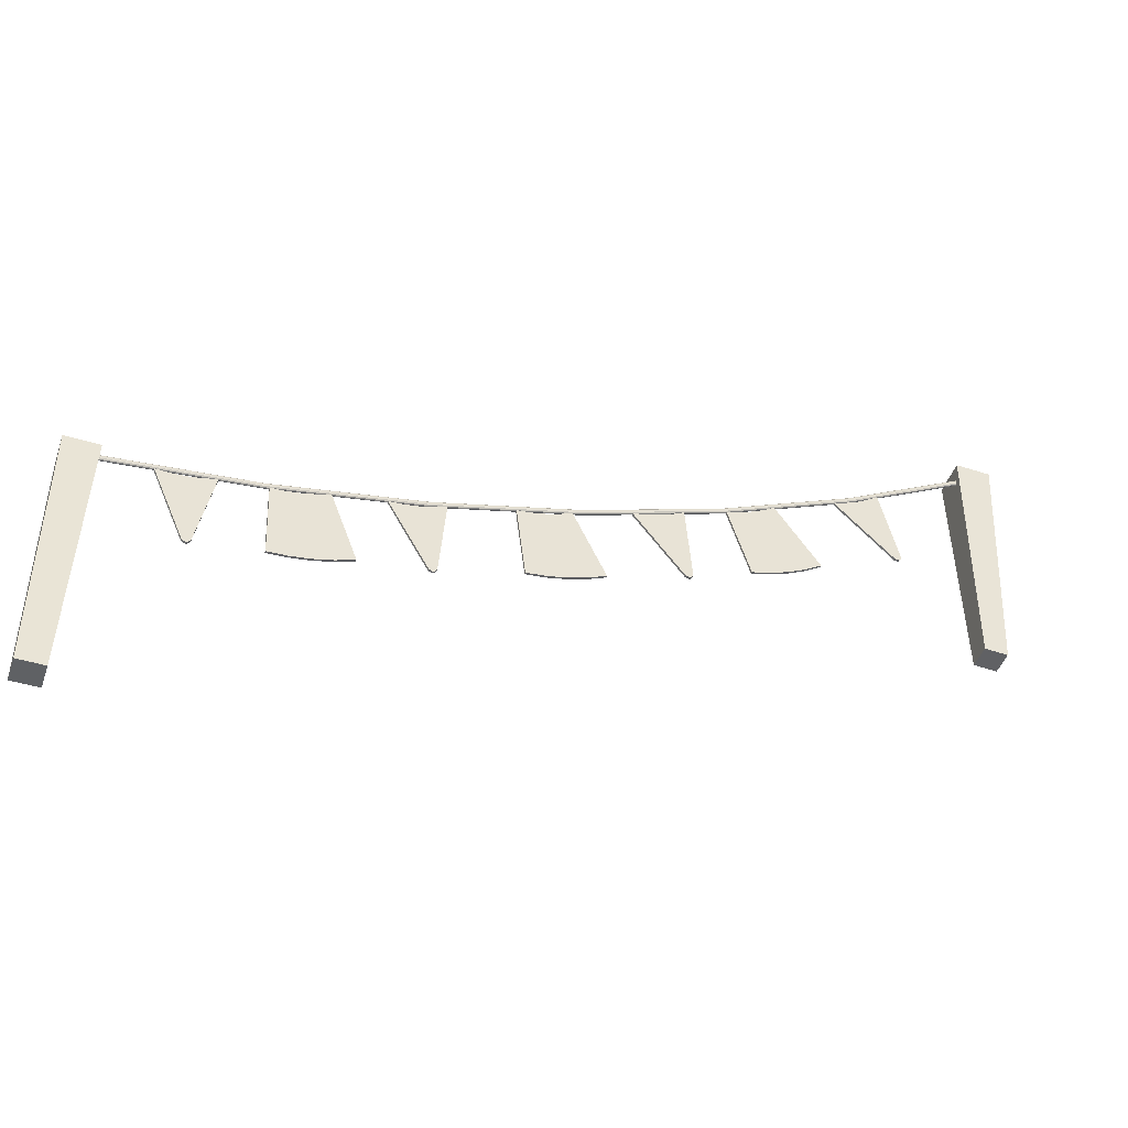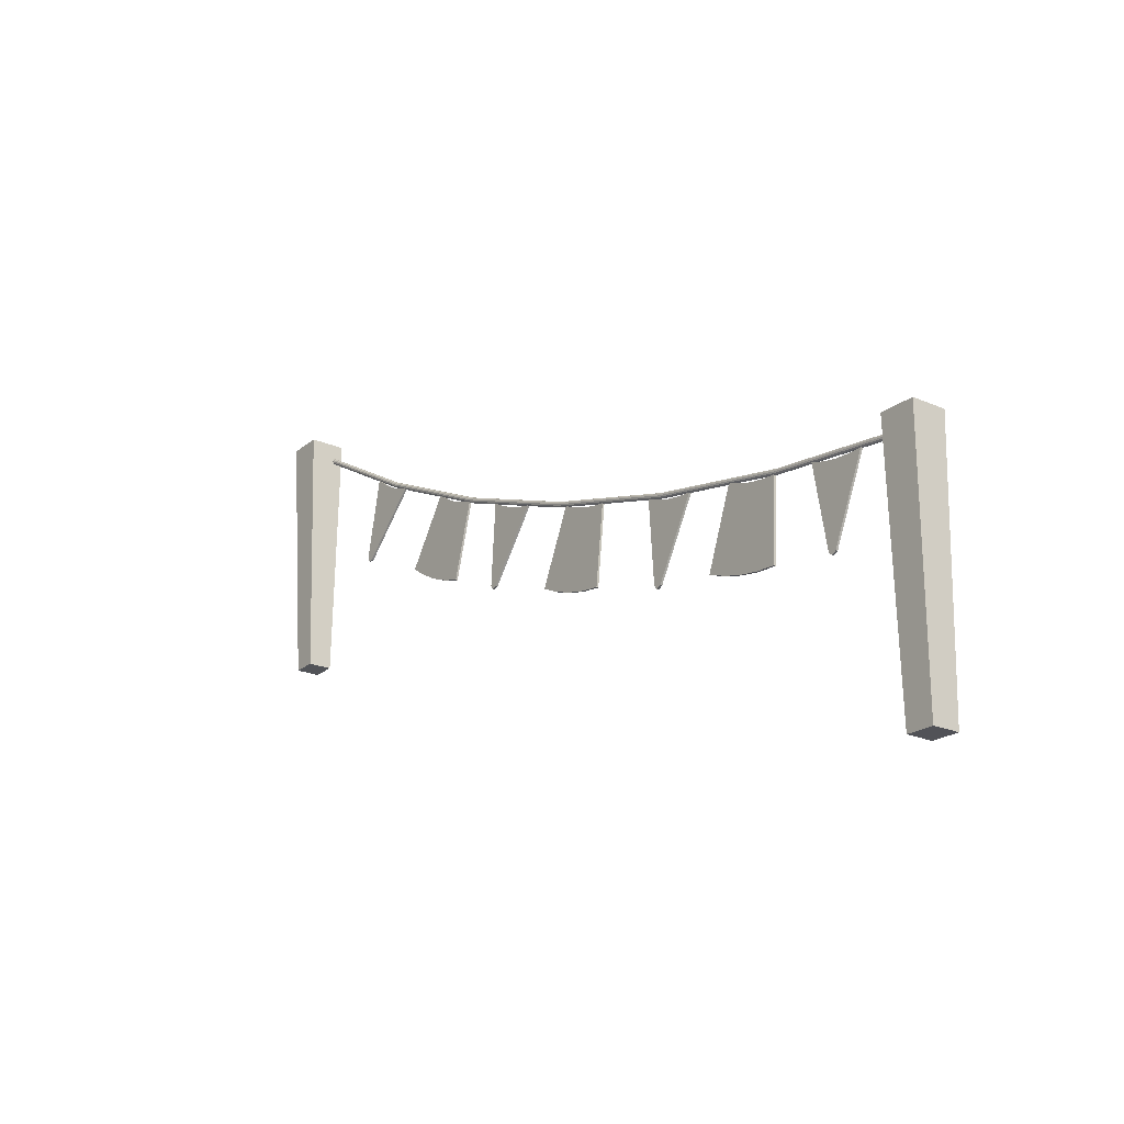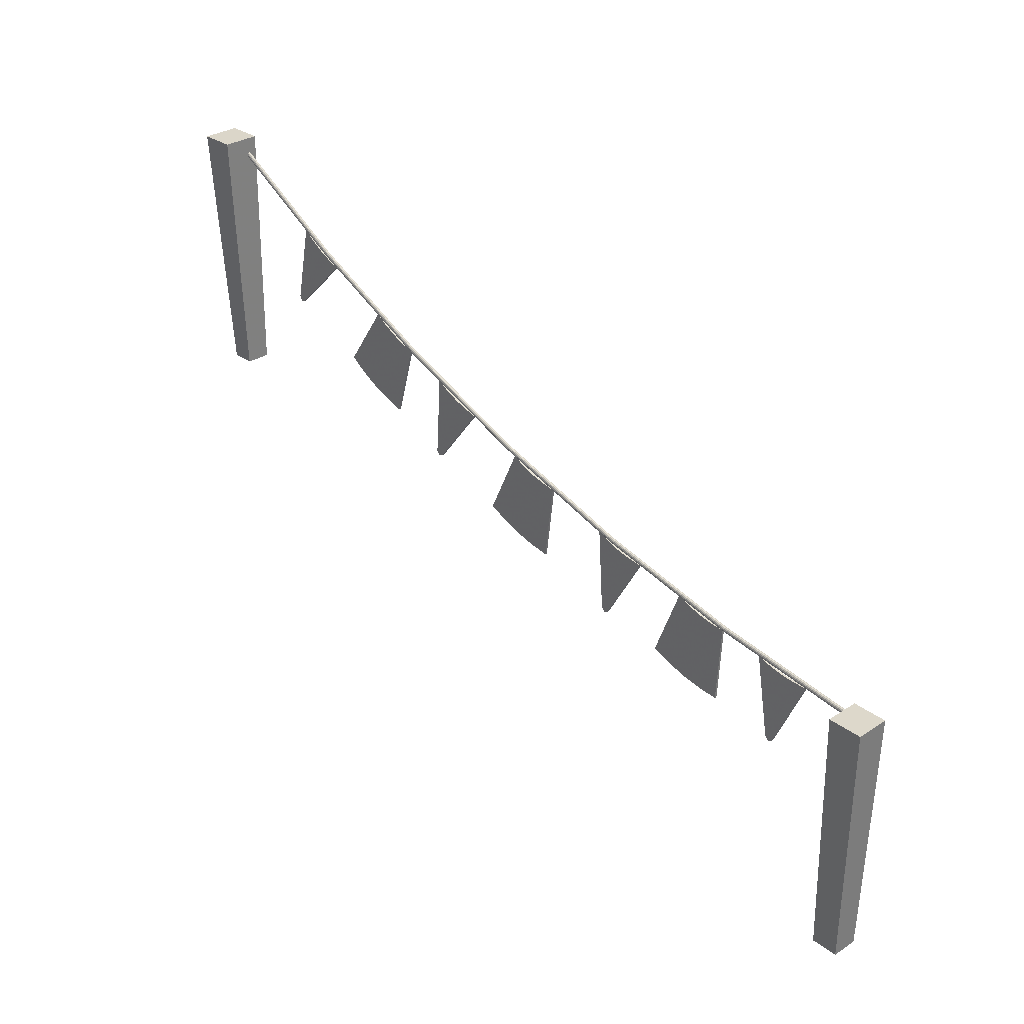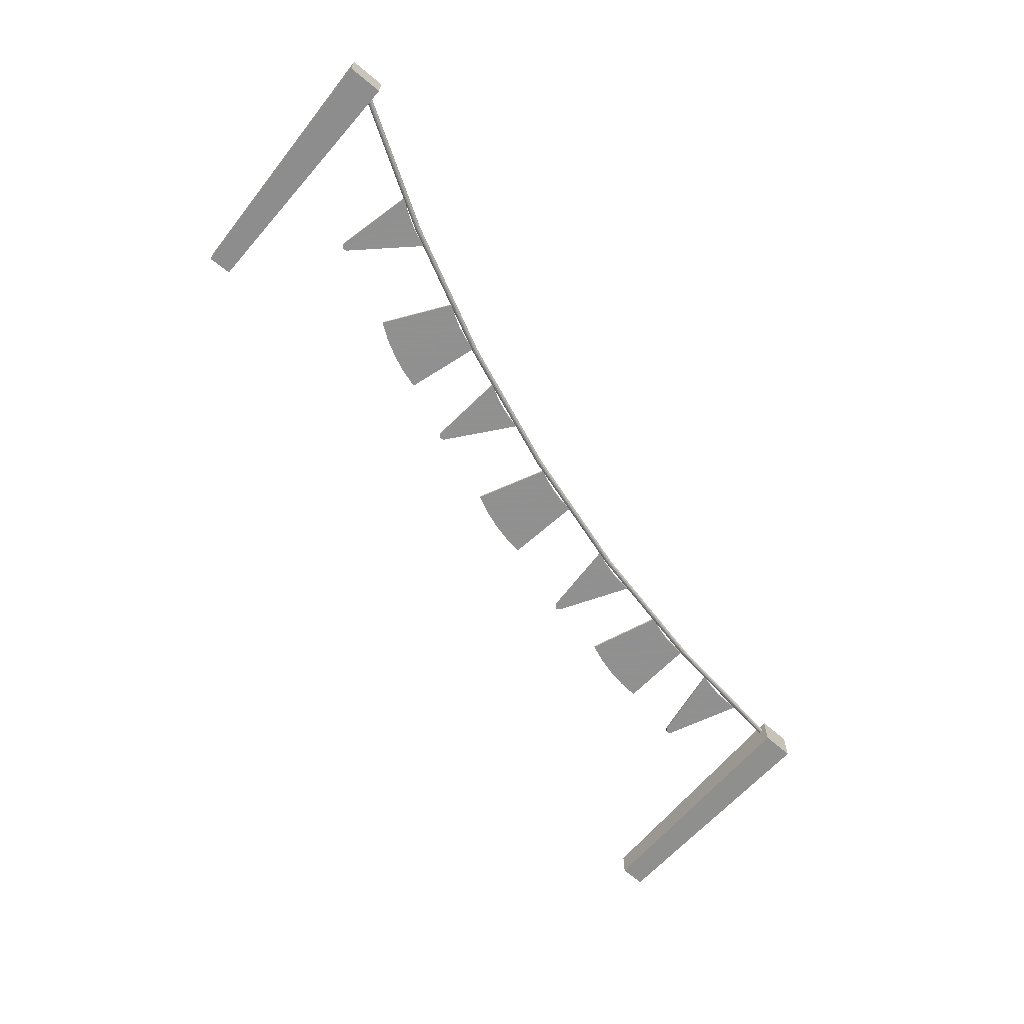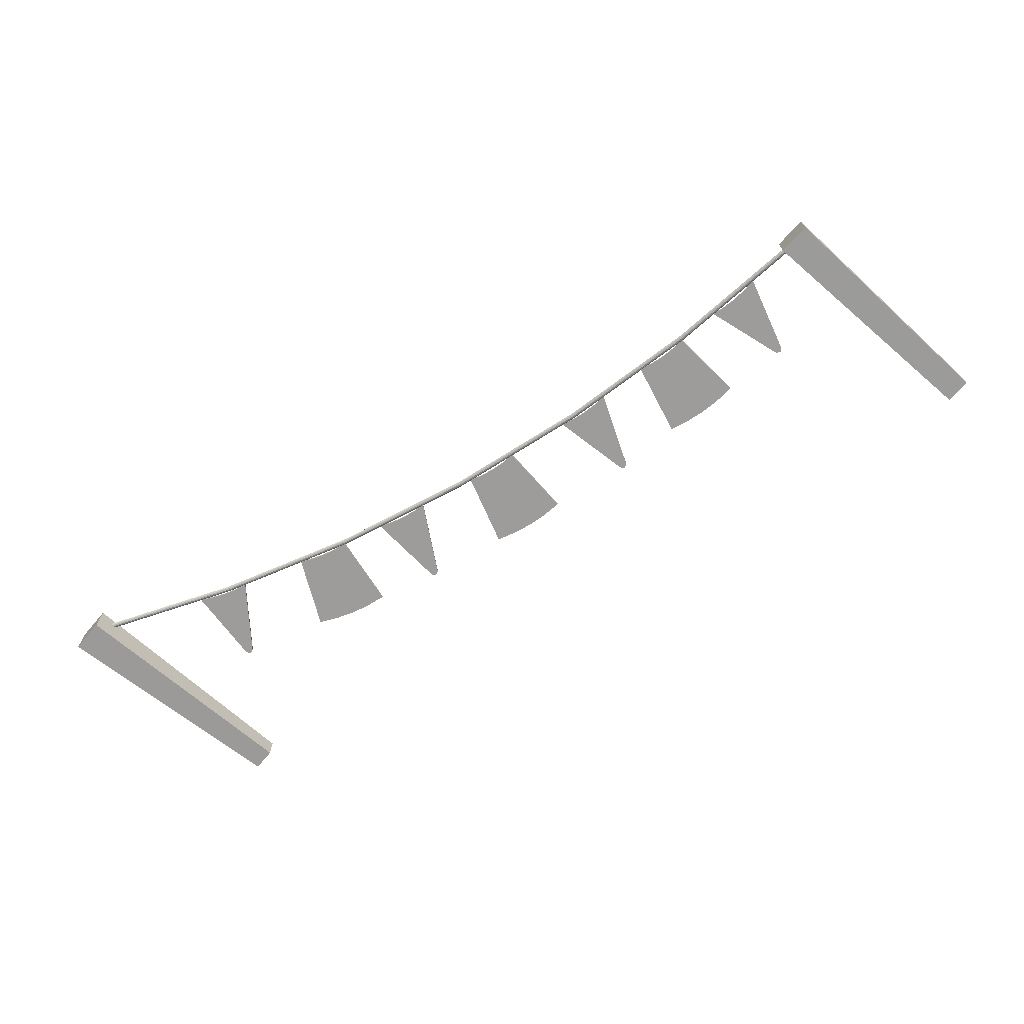
<metadata>
{"format":"obj","ext":"obj","renderer":"f3d","projection":"perspective","resolution":1024,"background":"white","views":[{"elev":-46.0,"azim":-19.1,"up":"+Y"},{"elev":-21.6,"azim":-127.3,"up":"+Y"},{"elev":31.4,"azim":-132.8,"up":"+Y"},{"elev":-65.8,"azim":138.6,"up":"+Z"},{"elev":-70.1,"azim":-131.8,"up":"+Z"}]}
</metadata>
<code>
v 1117 98.12 -910.9
v 1125 97.8 -910.9
v 1118 182.1 -908.9
v 1130 181.8 -908.9
v 1118 182.1 -920.7
v 1130 181.8 -920.7
v 1117 98.12 -918.7
v 1125 97.8 -918.7
v 1091 129.7 -911.4
v 1093 131 -911.4
v 1071 149 -911.4
v 1087 157.8 -911.4
v 1071 149 -912.1
v 1087 157.8 -912.1
v 1091 129.7 -912.1
v 1093 131 -912.1
v 1084 155 -911.4
v 1084 155 -912.1
v 1093 130.2 -912.1
v 1093 130.2 -911.4
v 1080 152.6 -911.4
v 1080 152.6 -912.1
v 1092 129.4 -912.1
v 1092 129.4 -911.4
v 1076 150.6 -911.4
v 1076 150.6 -912.1
v 1091 129.6 -912.1
v 1091 129.6 -911.4
v 868.4 61.92 -911.4
v 871 62.22 -911.4
v 857.5 87 -911.4
v 875.8 89.15 -911.4
v 857.5 87 -912.1
v 875.8 89.15 -912.1
v 868.4 61.92 -912.1
v 871 62.22 -912.1
v 871.3 87.91 -911.4
v 871.3 87.91 -912.1
v 870.4 61.62 -912.1
v 870.4 61.62 -911.4
v 866.8 87.14 -911.4
v 866.8 87.14 -912.1
v 869.8 61.04 -912.1
v 869.8 61.04 -911.4
v 862.2 86.84 -911.4
v 862.2 86.84 -912.1
v 869.1 61.46 -912.1
v 869.1 61.46 -911.4
v 1018 97.76 -911.4
v 1020 98.68 -911.4
v 1001 119.5 -911.4
v 1019 126 -911.4
v 1001 119.5 -912.1
v 1019 126 -912.1
v 1018 97.76 -912.1
v 1020 98.68 -912.1
v 1015 123.7 -911.4
v 1015 123.7 -912.1
v 1020 97.94 -912.1
v 1020 97.94 -911.4
v 1010 121.8 -911.4
v 1010 121.8 -912.1
v 1020 97.24 -912.1
v 1020 97.24 -911.4
v 1006 120.4 -911.4
v 1006 120.4 -912.1
v 1019 97.48 -912.1
v 1019 97.48 -911.4
v 967.4 82.03 -911.4
v 992.8 89.13 -911.4
v 964.4 107.7 -911.4
v 982.1 112.6 -911.4
v 964.4 107.7 -912.1
v 982.1 112.6 -912.1
v 967.4 82.03 -912.1
v 992.8 89.13 -912.1
v 977.8 110.7 -911.4
v 977.8 110.7 -912.1
v 986.7 86.39 -912.1
v 986.7 86.39 -911.4
v 973.5 109.2 -911.4
v 973.5 109.2 -912.1
v 980.5 84.28 -912.1
v 980.5 84.28 -911.4
v 969 108.2 -911.4
v 969 108.2 -912.1
v 974 82.83 -912.1
v 974 82.83 -911.4
v 938.5 73.81 -911.4
v 941.1 74.38 -911.4
v 925.2 97.65 -911.4
v 943.1 101.7 -911.4
v 925.2 97.65 -912.1
v 943.1 101.7 -912.1
v 938.5 73.81 -912.1
v 941.1 74.38 -912.1
v 938.8 99.97 -911.4
v 938.8 99.97 -912.1
v 940.6 73.72 -912.1
v 940.6 73.72 -911.4
v 934.3 98.73 -911.4
v 934.3 98.73 -912.1
v 940 73.09 -912.1
v 940 73.09 -911.4
v 929.8 97.96 -911.4
v 929.8 97.96 -912.1
v 939.3 73.43 -912.1
v 939.3 73.43 -911.4
v 1119 177.5 -912.1
v 1120 177.3 -912.3
v 1120 176.9 -912.4
v 1120 176.5 -912.3
v 1120 176.2 -912.1
v 1120 176.1 -911.7
v 1120 176.2 -911.4
v 1120 176.5 -911.1
v 1120 176.9 -911
v 1120 177.3 -911.1
v 1119 177.5 -911.4
v 1119 177.6 -911.7
v 840.4 86.65 -912.1
v 840.4 86.31 -912.3
v 840.4 85.85 -912.4
v 840.5 85.4 -912.3
v 840.5 85.06 -912.1
v 840.5 84.94 -911.7
v 840.5 85.06 -911.4
v 840.5 85.4 -911.1
v 840.4 85.85 -911
v 840.4 86.31 -911.1
v 840.4 86.65 -911.4
v 840.4 86.77 -911.7
v 1120 176.9 -911.7
v 840.4 85.85 -911.7
v 889.5 91.46 -911
v 889.6 91 -911.1
v 889.7 90.67 -911.4
v 889.7 90.55 -911.7
v 889.7 90.67 -912.1
v 889.6 91 -912.3
v 889.5 91.46 -912.4
v 889.5 91.91 -912.3
v 889.4 92.24 -912.1
v 889.4 92.36 -911.7
v 889.4 92.24 -911.4
v 889.5 91.91 -911.1
v 938.1 101 -911
v 938.2 100.5 -911.1
v 938.2 100.2 -911.4
v 938.3 100.1 -911.7
v 938.2 100.2 -912.1
v 938.2 100.5 -912.3
v 938.1 101 -912.4
v 937.9 101.4 -912.3
v 937.9 101.8 -912.1
v 937.8 101.9 -911.7
v 937.9 101.8 -911.4
v 937.9 101.4 -911.1
v 985.6 114.4 -911
v 985.8 114 -911.1
v 985.9 113.6 -911.4
v 985.9 113.5 -911.7
v 985.9 113.6 -912.1
v 985.8 114 -912.3
v 985.6 114.4 -912.4
v 985.5 114.8 -912.3
v 985.4 115.2 -912.1
v 985.4 115.3 -911.7
v 985.4 115.2 -911.4
v 985.5 114.8 -911.1
v 1032 131.6 -911
v 1032 131.2 -911.1
v 1032 130.9 -911.4
v 1032 130.7 -911.7
v 1032 130.9 -912.1
v 1032 131.2 -912.3
v 1032 131.6 -912.4
v 1032 132 -912.3
v 1032 132.3 -912.1
v 1032 132.4 -911.7
v 1032 132.3 -911.4
v 1032 132 -911.1
v 1077 152.5 -911
v 1077 152.1 -911.1
v 1077 151.8 -911.4
v 1077 151.6 -911.7
v 1077 151.8 -912.1
v 1077 152.1 -912.3
v 1077 152.5 -912.4
v 1077 152.9 -912.3
v 1076 153.2 -912.1
v 1076 153.3 -911.7
v 1076 153.2 -911.4
v 1077 152.9 -911.1
v 891.7 65.11 -911.4
v 917.5 70.43 -911.4
v 890.4 90.9 -911.4
v 908.4 94.62 -911.4
v 890.4 90.9 -912.1
v 908.4 94.62 -912.1
v 891.7 65.11 -912.1
v 917.5 70.43 -912.1
v 904.1 93 -911.4
v 904.1 93 -912.1
v 911.3 68.12 -912.1
v 911.3 68.12 -911.4
v 899.6 91.84 -911.4
v 899.6 91.84 -912.1
v 904.9 66.45 -912.1
v 904.9 66.45 -911.4
v 895.1 91.13 -911.4
v 895.1 91.13 -912.1
v 898.3 65.44 -912.1
v 898.3 65.44 -911.4
v 1040 106.6 -911.4
v 1064 117.6 -911.4
v 1033 131.5 -911.4
v 1050 139.2 -911.4
v 1033 131.5 -912.1
v 1050 139.2 -912.1
v 1040 106.6 -912.1
v 1064 117.6 -912.1
v 1046 136.6 -911.4
v 1046 136.6 -912.1
v 1058 114 -912.1
v 1058 114 -911.4
v 1042 134.5 -911.4
v 1042 134.5 -912.1
v 1053 110.9 -912.1
v 1053 110.9 -911.4
v 1037 132.7 -911.4
v 1037 132.7 -912.1
v 1046 108.5 -912.1
v 1046 108.5 -911.4
v 832.2 4.639 -910.3
v 840.8 4.639 -910.3
v 830.9 88.67 -909
v 842.1 88.67 -909
v 830.9 88.67 -920.2
v 842.1 88.67 -920.2
v 832.2 4.639 -919
v 840.8 4.639 -919
f 1 2 4 3
f 3 4 6 5
f 5 6 8 7
f 7 8 2 1
f 2 8 6 4
f 7 1 3 5
f 9 28 25 11
f 11 25 26 13
f 13 26 27 15
f 15 27 28 9
f 10 16 14 12
f 15 9 11 13
f 17 12 14 18
f 19 18 14 16
f 20 19 16 10
f 17 20 10 12
f 21 17 18 22
f 23 22 18 19
f 24 23 19 20
f 21 24 20 17
f 25 21 22 26
f 27 26 22 23
f 28 27 23 24
f 25 28 24 21
f 29 48 45 31
f 31 45 46 33
f 33 46 47 35
f 35 47 48 29
f 30 36 34 32
f 35 29 31 33
f 37 32 34 38
f 39 38 34 36
f 40 39 36 30
f 37 40 30 32
f 41 37 38 42
f 43 42 38 39
f 44 43 39 40
f 41 44 40 37
f 45 41 42 46
f 47 46 42 43
f 48 47 43 44
f 45 48 44 41
f 49 68 65 51
f 51 65 66 53
f 53 66 67 55
f 55 67 68 49
f 50 56 54 52
f 55 49 51 53
f 57 52 54 58
f 59 58 54 56
f 60 59 56 50
f 57 60 50 52
f 61 57 58 62
f 63 62 58 59
f 64 63 59 60
f 61 64 60 57
f 65 61 62 66
f 67 66 62 63
f 68 67 63 64
f 65 68 64 61
f 69 88 85 71
f 71 85 86 73
f 73 86 87 75
f 75 87 88 69
f 70 76 74 72
f 75 69 71 73
f 77 72 74 78
f 79 78 74 76
f 80 79 76 70
f 77 80 70 72
f 81 77 78 82
f 83 82 78 79
f 84 83 79 80
f 81 84 80 77
f 85 81 82 86
f 87 86 82 83
f 88 87 83 84
f 85 88 84 81
f 89 108 105 91
f 91 105 106 93
f 93 106 107 95
f 95 107 108 89
f 90 96 94 92
f 95 89 91 93
f 97 92 94 98
f 99 98 94 96
f 100 99 96 90
f 97 100 90 92
f 101 97 98 102
f 103 102 98 99
f 104 103 99 100
f 101 104 100 97
f 105 101 102 106
f 107 106 102 103
f 108 107 103 104
f 105 108 104 101
f 109 110 190 191
f 110 111 189 190
f 111 112 188 189
f 112 113 187 188
f 113 114 186 187
f 114 115 185 186
f 115 116 184 185
f 116 117 183 184
f 117 118 194 183
f 118 119 193 194
f 119 120 192 193
f 120 109 191 192
f 110 109 133
f 111 110 133
f 112 111 133
f 113 112 133
f 114 113 133
f 115 114 133
f 116 115 133
f 117 116 133
f 118 117 133
f 119 118 133
f 120 119 133
f 109 120 133
f 121 122 134
f 122 123 134
f 123 124 134
f 124 125 134
f 125 126 134
f 126 127 134
f 127 128 134
f 128 129 134
f 129 130 134
f 130 131 134
f 131 132 134
f 132 121 134
f 136 135 129 128
f 137 136 128 127
f 138 137 127 126
f 139 138 126 125
f 140 139 125 124
f 141 140 124 123
f 142 141 123 122
f 143 142 122 121
f 144 143 121 132
f 145 144 132 131
f 146 145 131 130
f 135 146 130 129
f 148 147 135 136
f 149 148 136 137
f 150 149 137 138
f 151 150 138 139
f 152 151 139 140
f 153 152 140 141
f 154 153 141 142
f 155 154 142 143
f 156 155 143 144
f 157 156 144 145
f 158 157 145 146
f 147 158 146 135
f 160 159 147 148
f 161 160 148 149
f 162 161 149 150
f 163 162 150 151
f 164 163 151 152
f 165 164 152 153
f 166 165 153 154
f 167 166 154 155
f 168 167 155 156
f 169 168 156 157
f 170 169 157 158
f 159 170 158 147
f 172 171 159 160
f 173 172 160 161
f 174 173 161 162
f 175 174 162 163
f 176 175 163 164
f 177 176 164 165
f 178 177 165 166
f 179 178 166 167
f 180 179 167 168
f 181 180 168 169
f 182 181 169 170
f 171 182 170 159
f 184 183 171 172
f 185 184 172 173
f 186 185 173 174
f 187 186 174 175
f 188 187 175 176
f 189 188 176 177
f 190 189 177 178
f 191 190 178 179
f 192 191 179 180
f 193 192 180 181
f 194 193 181 182
f 183 194 182 171
f 195 214 211 197
f 197 211 212 199
f 199 212 213 201
f 201 213 214 195
f 196 202 200 198
f 201 195 197 199
f 203 198 200 204
f 205 204 200 202
f 206 205 202 196
f 203 206 196 198
f 207 203 204 208
f 209 208 204 205
f 210 209 205 206
f 207 210 206 203
f 211 207 208 212
f 213 212 208 209
f 214 213 209 210
f 211 214 210 207
f 215 234 231 217
f 217 231 232 219
f 219 232 233 221
f 221 233 234 215
f 216 222 220 218
f 221 215 217 219
f 223 218 220 224
f 225 224 220 222
f 226 225 222 216
f 223 226 216 218
f 227 223 224 228
f 229 228 224 225
f 230 229 225 226
f 227 230 226 223
f 231 227 228 232
f 233 232 228 229
f 234 233 229 230
f 231 234 230 227
f 235 236 238 237
f 237 238 240 239
f 239 240 242 241
f 241 242 236 235
f 236 242 240 238
f 241 235 237 239

</code>
